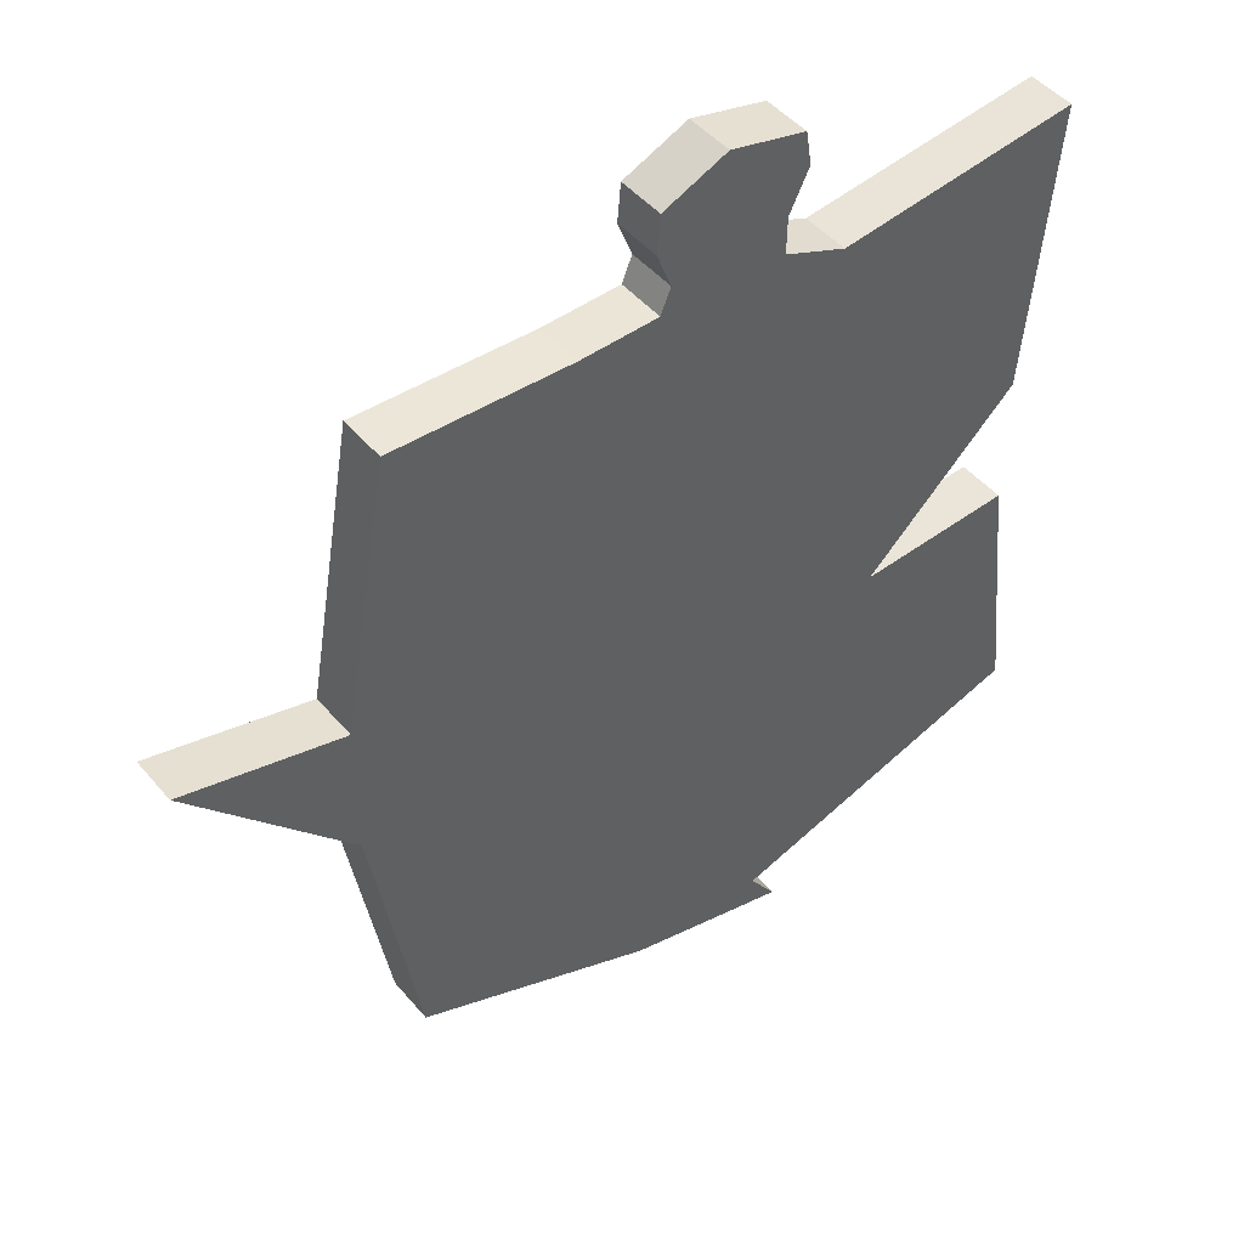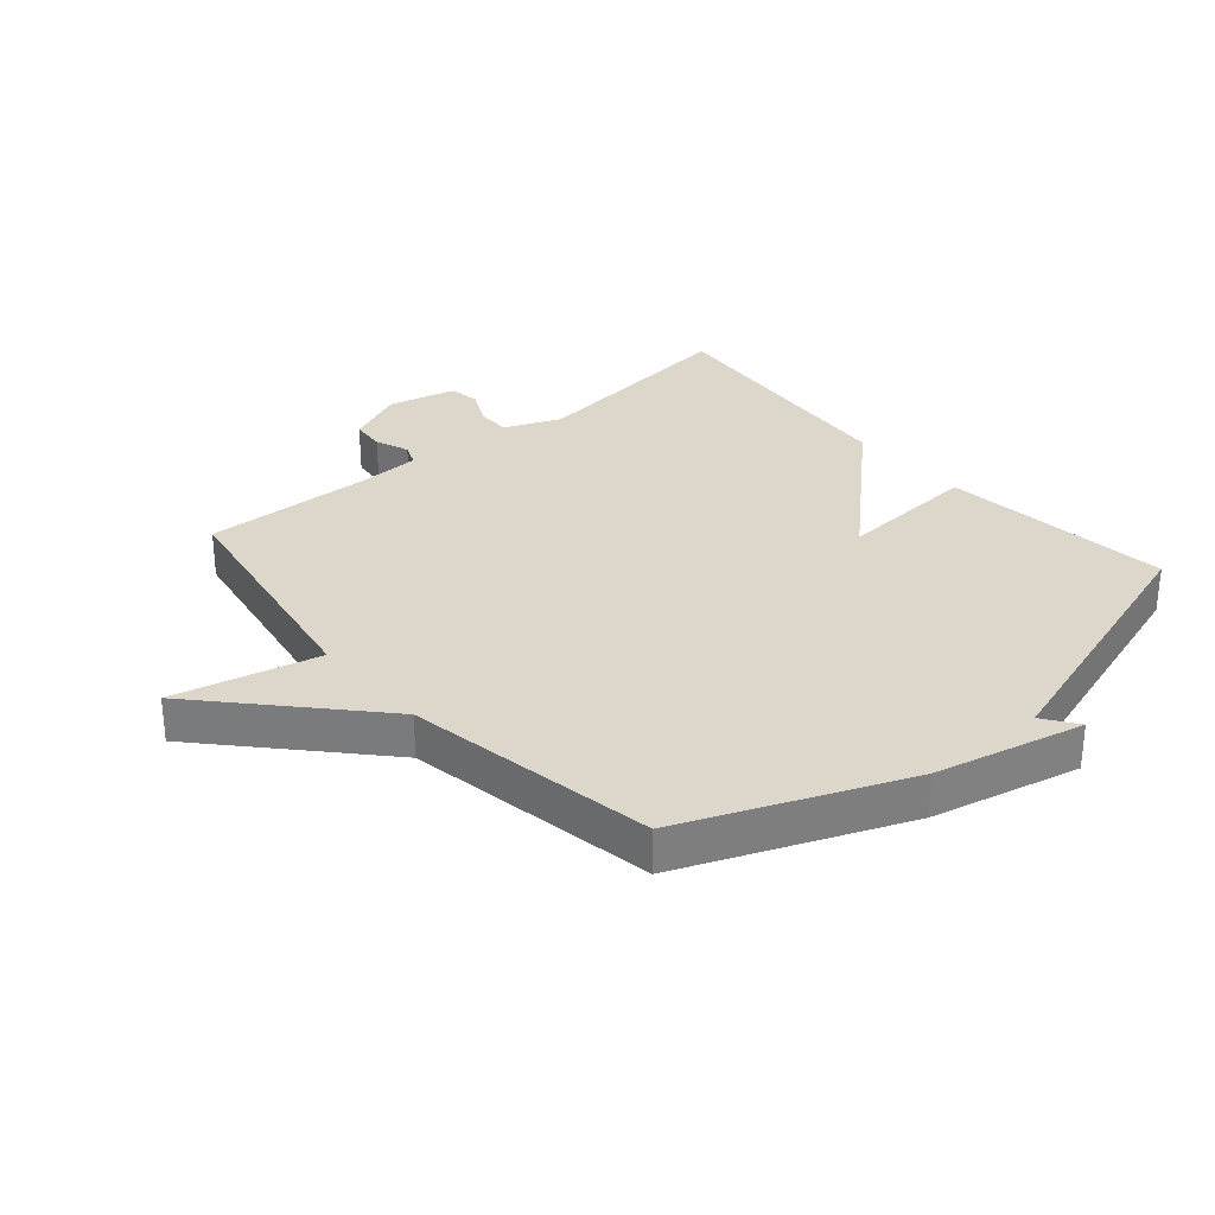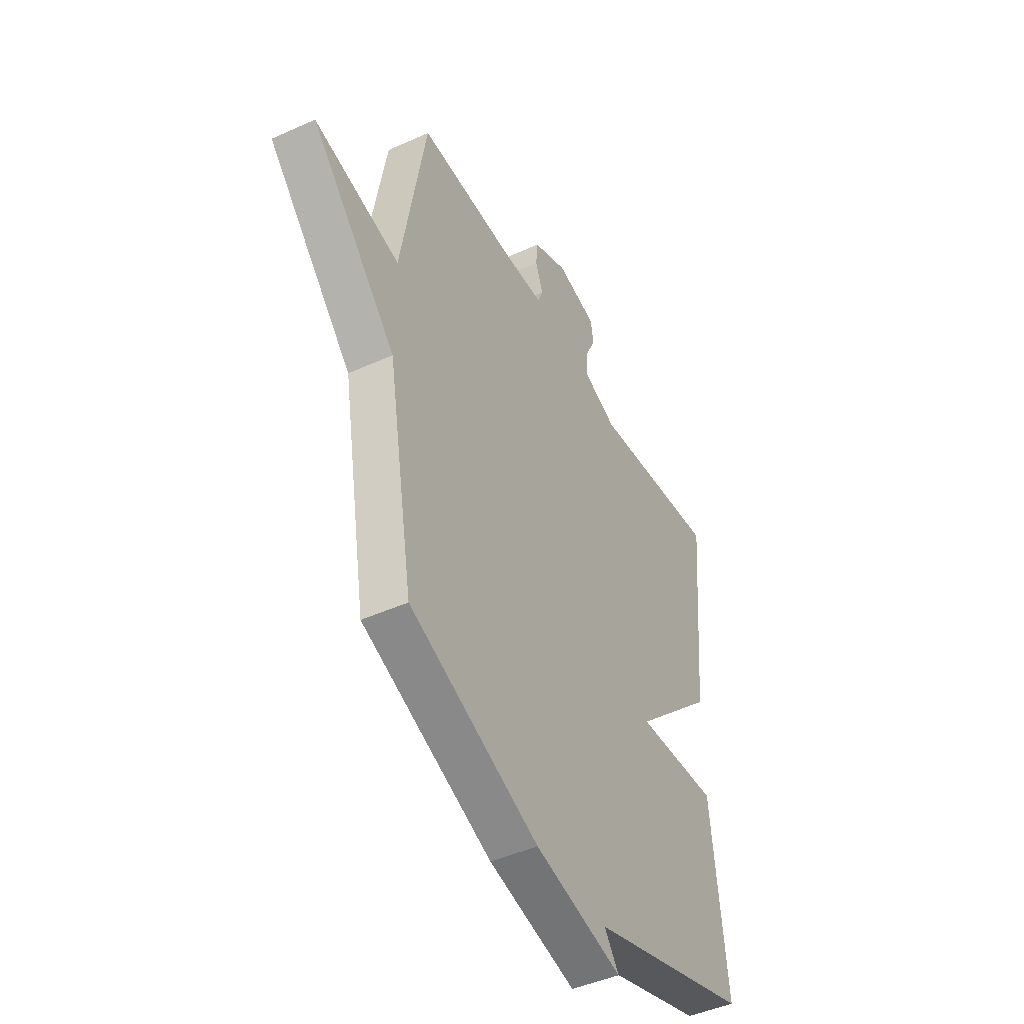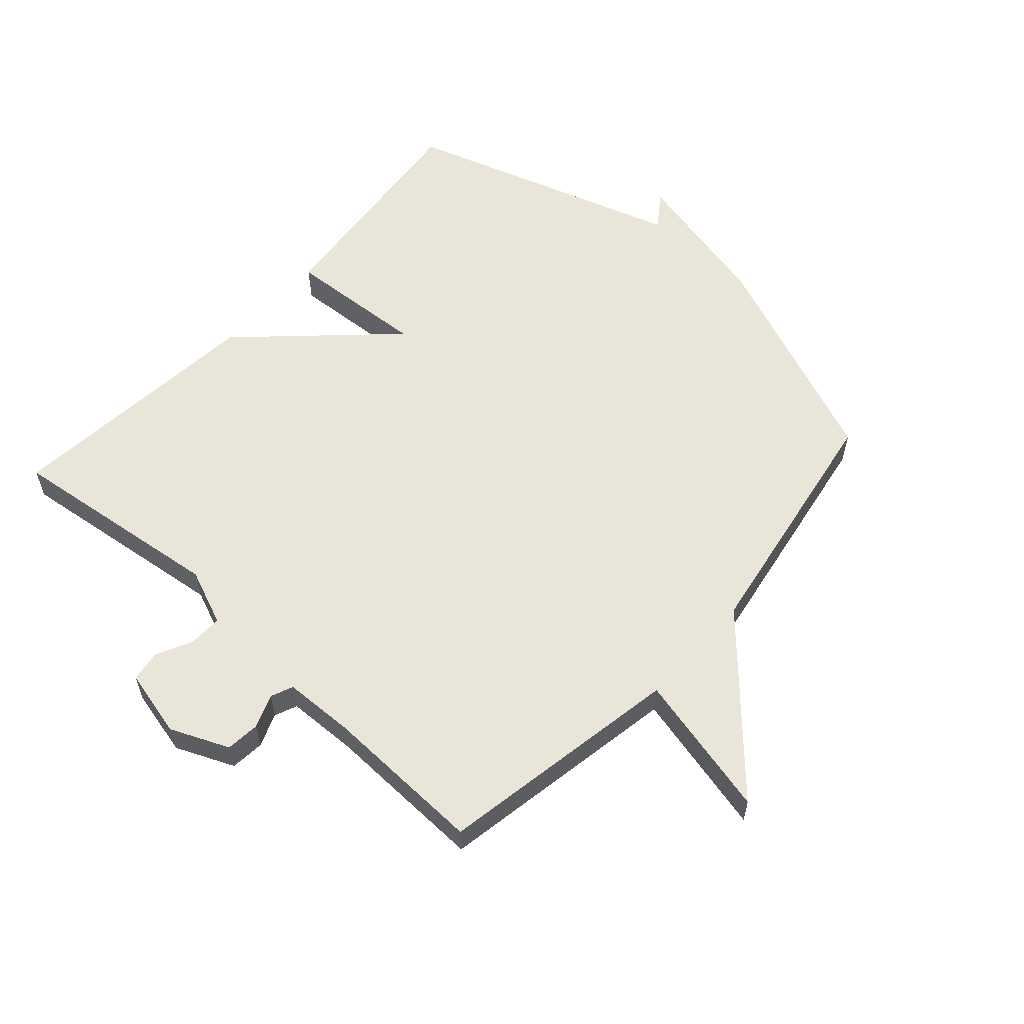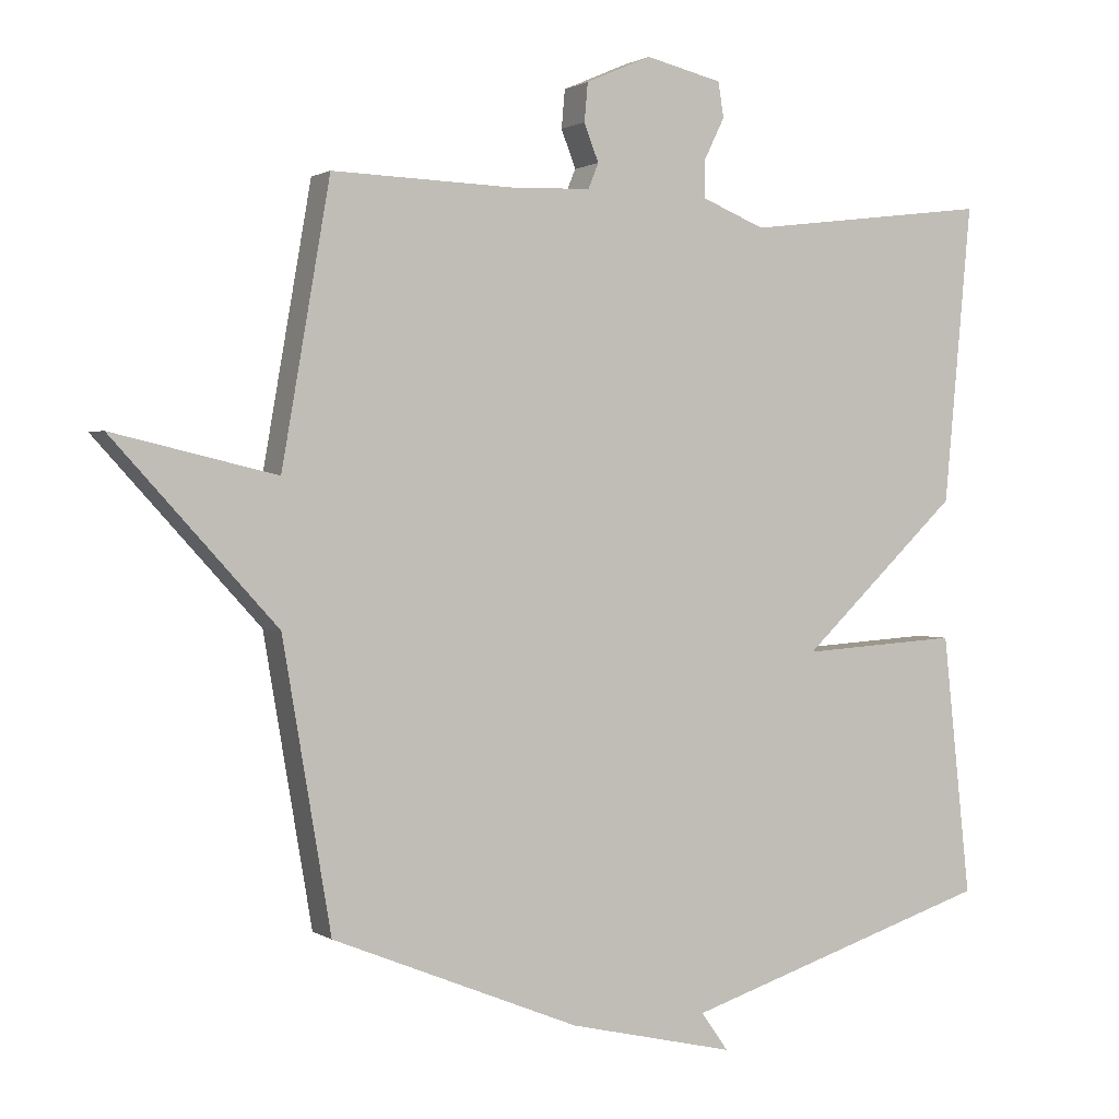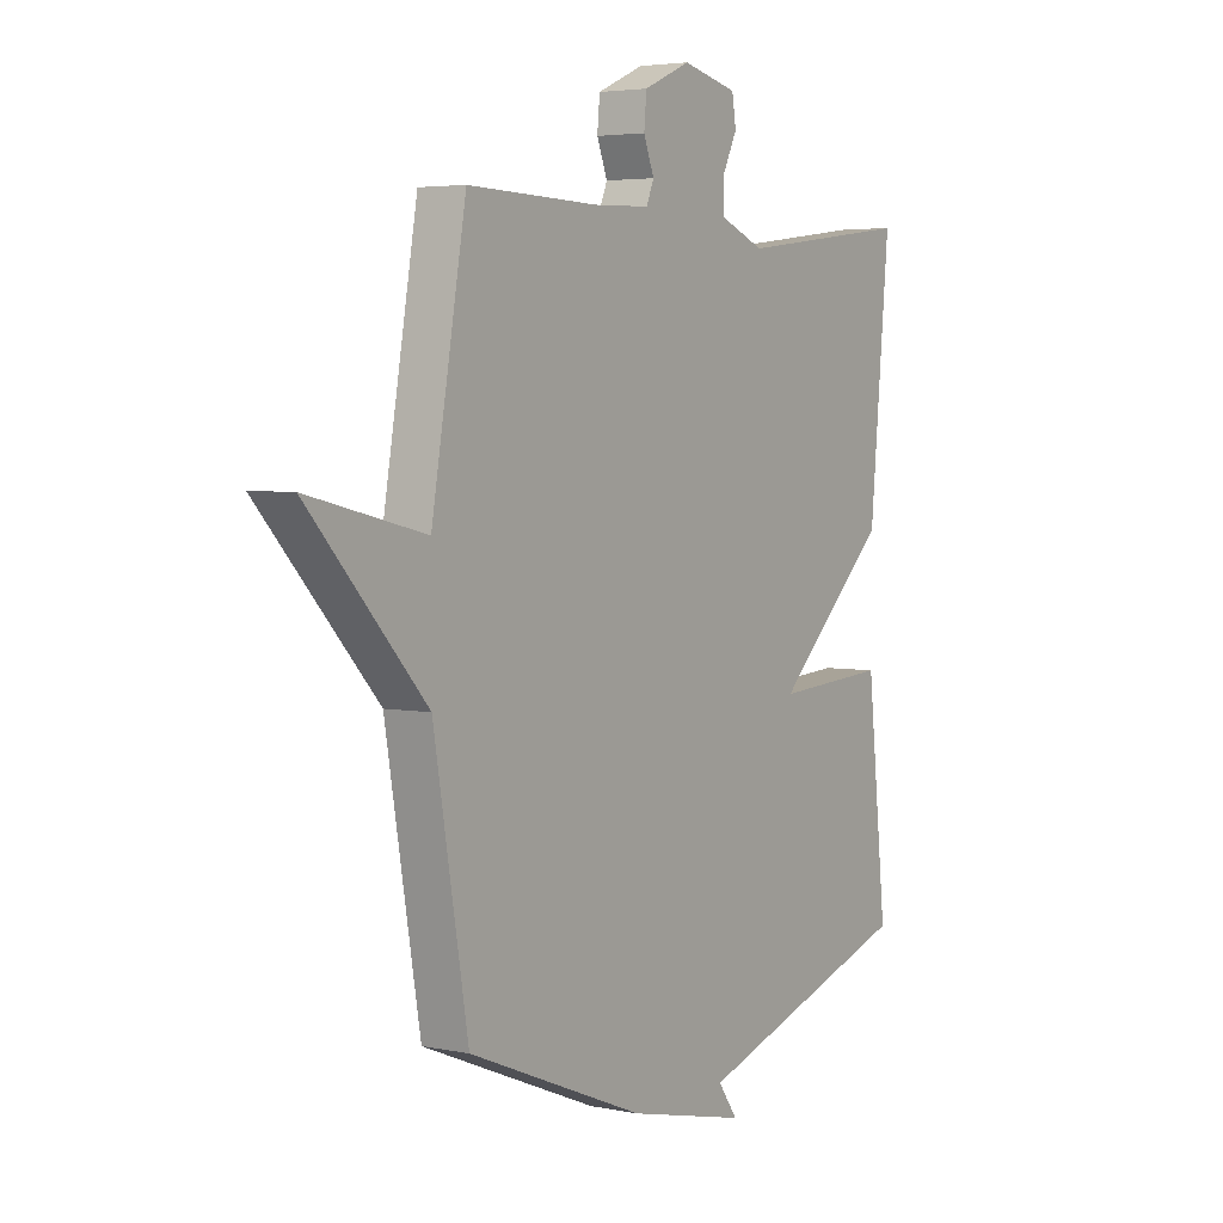
<metadata>
{"format":"obj","ext":"obj","renderer":"f3d","projection":"perspective","resolution":1024,"background":"white","views":[{"elev":46.6,"azim":142.3,"up":"+Z"},{"elev":30.7,"azim":139.3,"up":"+Y"},{"elev":-45.4,"azim":117.6,"up":"+Z"},{"elev":58.3,"azim":42.0,"up":"+Y"},{"elev":1.1,"azim":153.7,"up":"+Z"},{"elev":4.1,"azim":123.8,"up":"+Z"}]}
</metadata>
<code>
v -0.5 0.07 -0.5
v -0.46 0.07 -0.127
v -0.233 0.07 -0.142
v -0.46 0.07 0.073
v -0.5 0.07 0.5
v -0.147 0.07 0.456
v -0.056 0.07 0.493
v -0.057 0.07 0.547
v -0.086 0.07 0.606
v -0.078 0.07 0.656
v 0.032 0.07 0.682
v 0.126 0.07 0.641
v 0.131 0.07 0.586
v 0.11 0.07 0.532
v 0.125 0.07 0.496
v 0.239 0.07 0.492
v 0.5 0.07 0.5
v 0.569 0.07 0.104
v 0.803 0.07 0.159
v 0.569 0.07 -0.096
v 0.5 0.07 -0.5
v 0.146 0.07 -0.643
v -0.093 0.07 -0.698
v -0.054 0.07 -0.643
v -0.5 0 -0.5
v -0.46 0 -0.127
v -0.233 0 -0.142
v -0.46 0 0.073
v -0.5 0 0.5
v -0.147 0 0.456
v -0.056 0 0.493
v -0.057 0 0.547
v -0.086 0 0.606
v -0.078 0 0.656
v 0.032 0 0.682
v 0.126 0 0.641
v 0.131 0 0.586
v 0.11 0 0.532
v 0.125 0 0.496
v 0.239 0 0.492
v 0.5 0 0.5
v 0.569 0 0.104
v 0.803 0 0.159
v 0.569 0 -0.096
v 0.5 0 -0.5
v 0.146 0 -0.643
v -0.093 0 -0.698
v -0.054 0 -0.643
f 22 23 24
f 21 22 24
f 20 21 24
f 20 24 1
f 19 20 1
f 18 19 1
f 16 17 18
f 15 16 18
f 12 13 14
f 11 12 14
f 10 11 14
f 9 10 14
f 8 9 14
f 7 8 14 15
f 6 7 15 18
f 5 6 18
f 4 5 18
f 3 4 18
f 1 2 3
f 1 3 18
f 48 47 46
f 48 46 45
f 48 45 44
f 25 48 44
f 25 44 43
f 25 43 42
f 42 41 40
f 42 40 39
f 38 37 36
f 38 36 35
f 38 35 34
f 38 34 33
f 38 33 32
f 39 38 32 31
f 42 39 31 30
f 42 30 29
f 42 29 28
f 42 28 27
f 27 26 25
f 42 27 25
f 1 25 26 2
f 2 26 27 3
f 3 27 28 4
f 4 28 29 5
f 5 29 30 6
f 6 30 31 7
f 7 31 32 8
f 8 32 33 9
f 9 33 34 10
f 10 34 35 11
f 11 35 36 12
f 12 36 37 13
f 13 37 38 14
f 14 38 39 15
f 15 39 40 16
f 16 40 41 17
f 17 41 42 18
f 18 42 43 19
f 19 43 44 20
f 20 44 45 21
f 21 45 46 22
f 22 46 47 23
f 23 47 48 24
f 24 48 25 1

</code>
